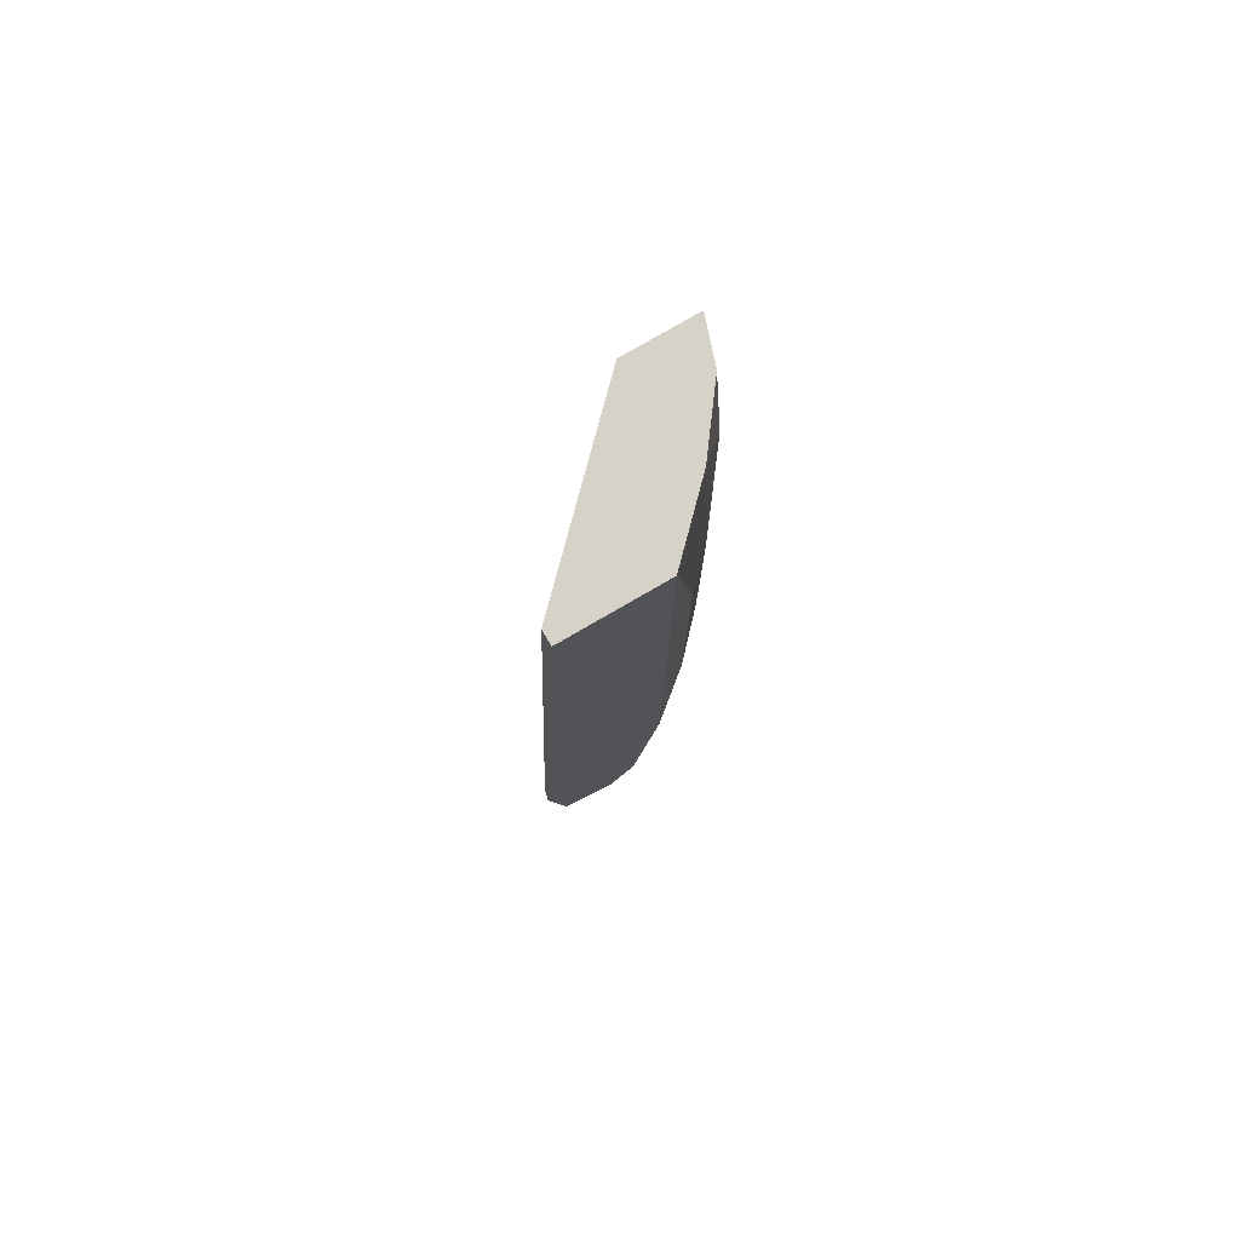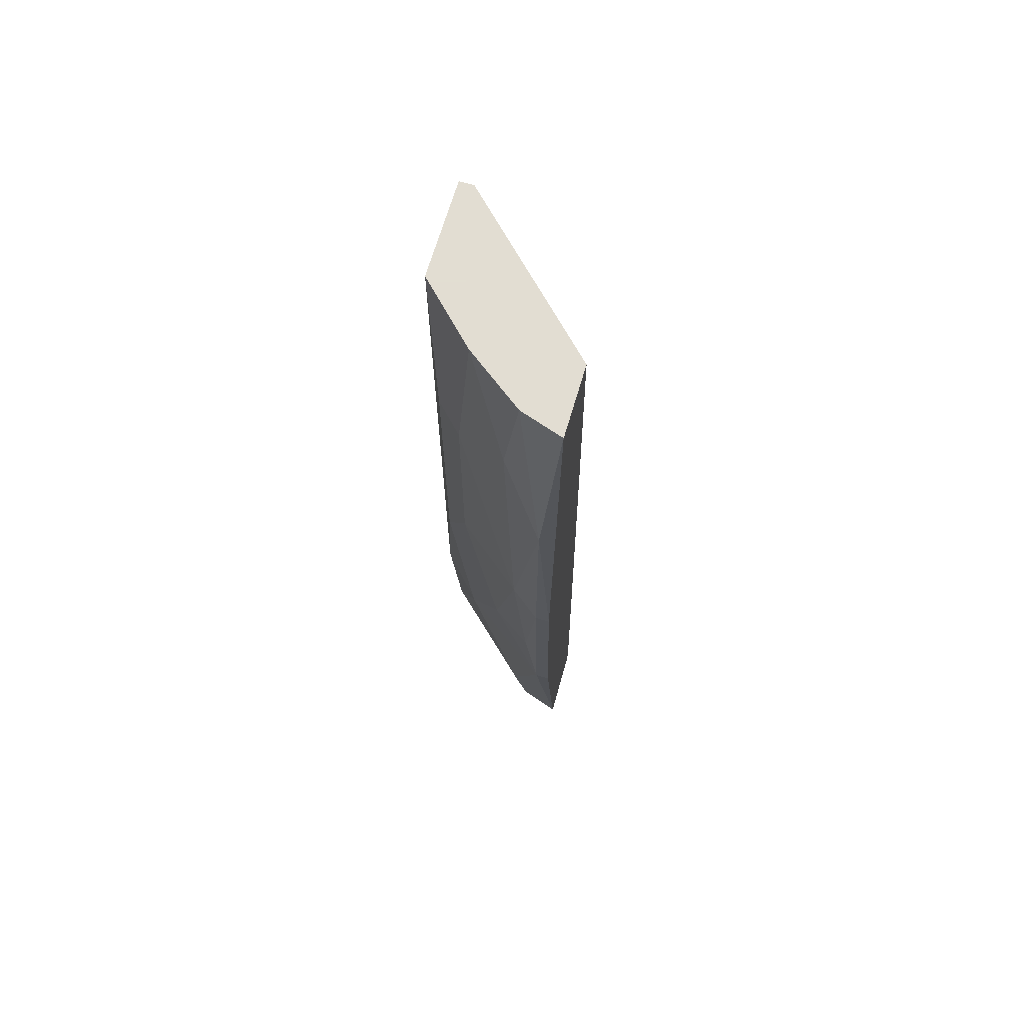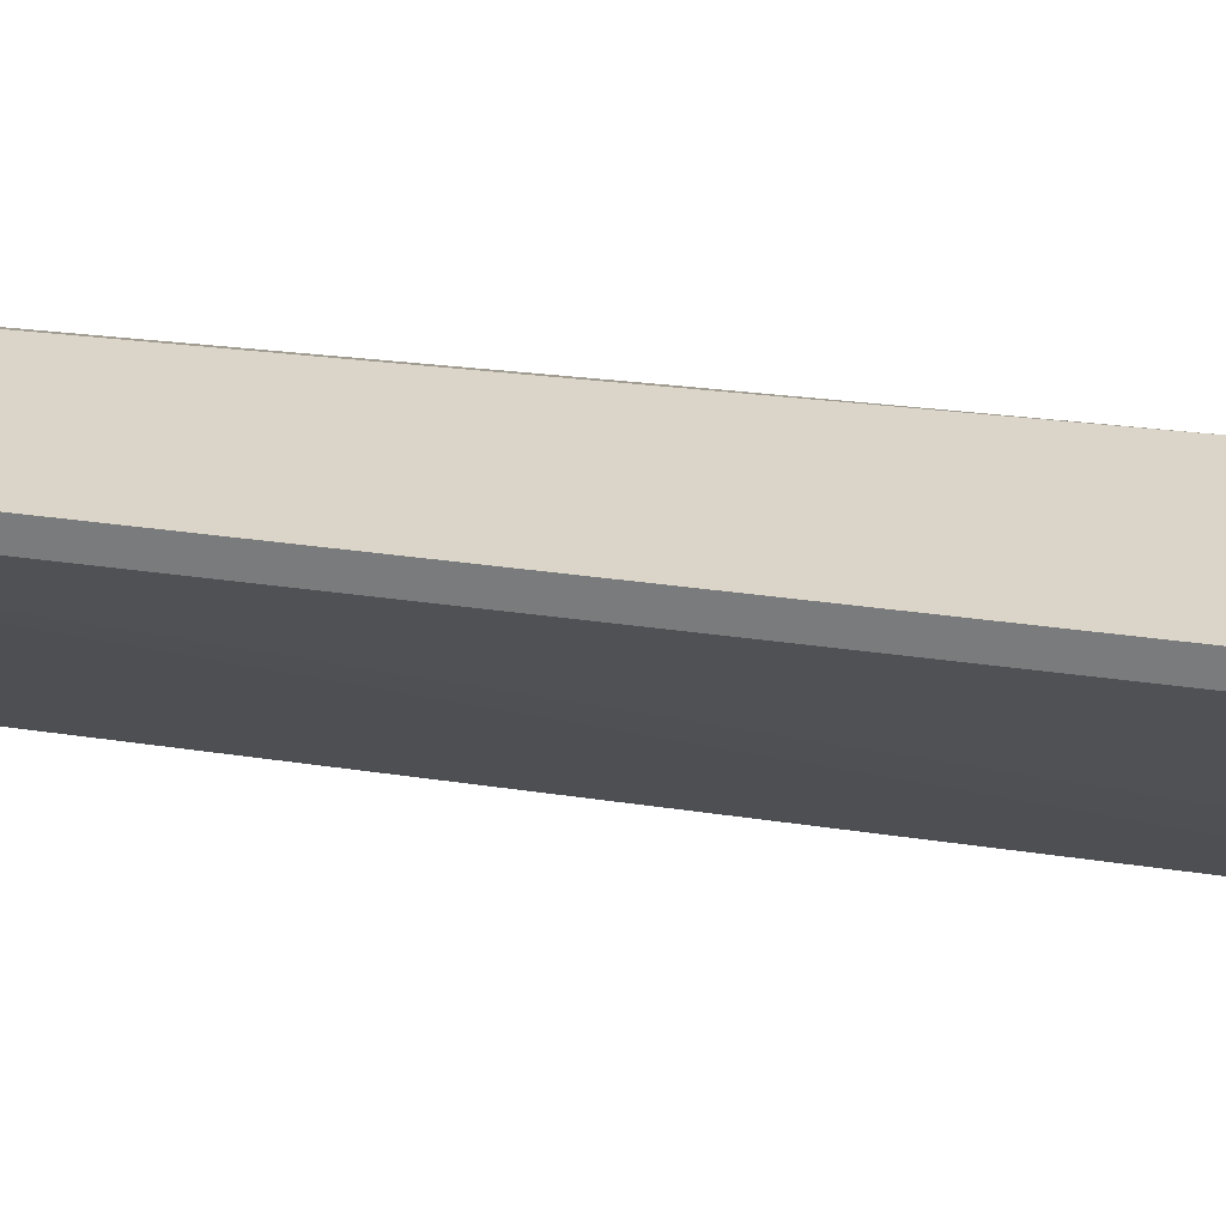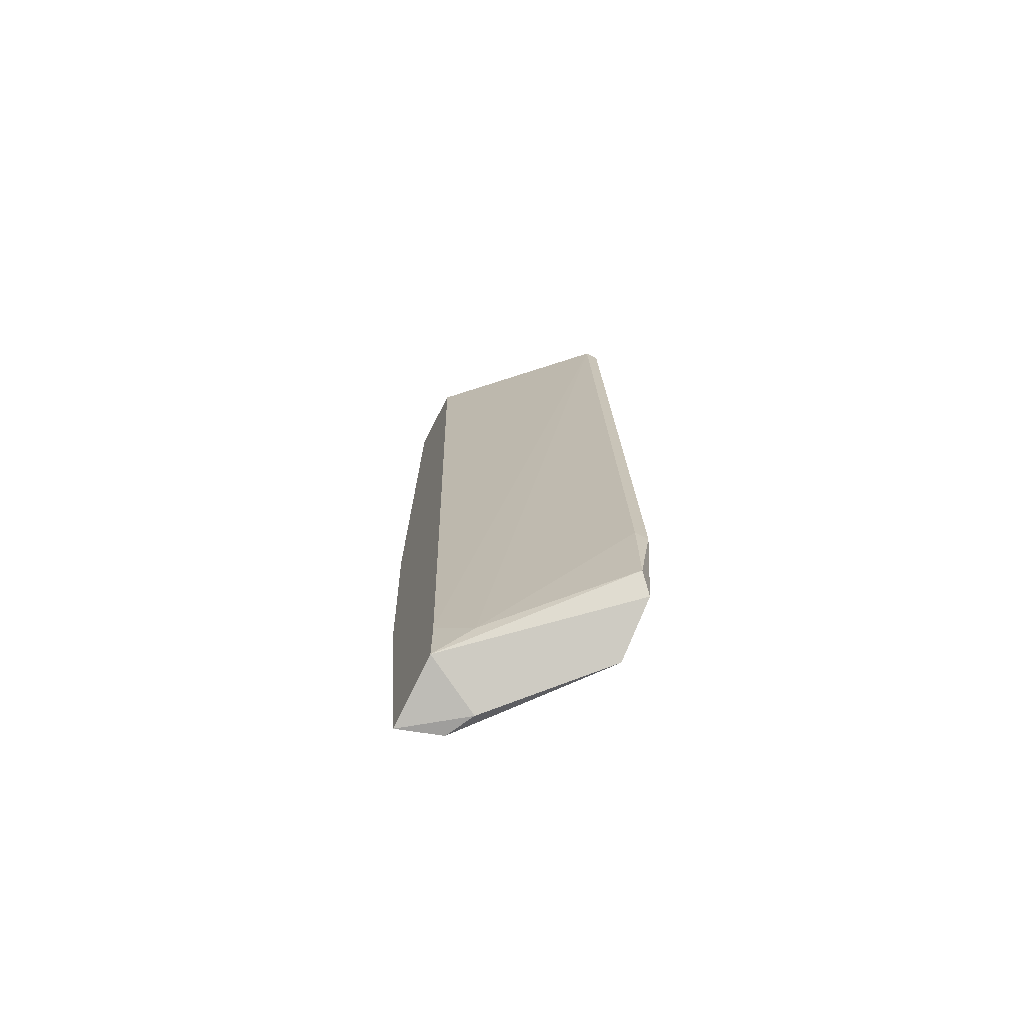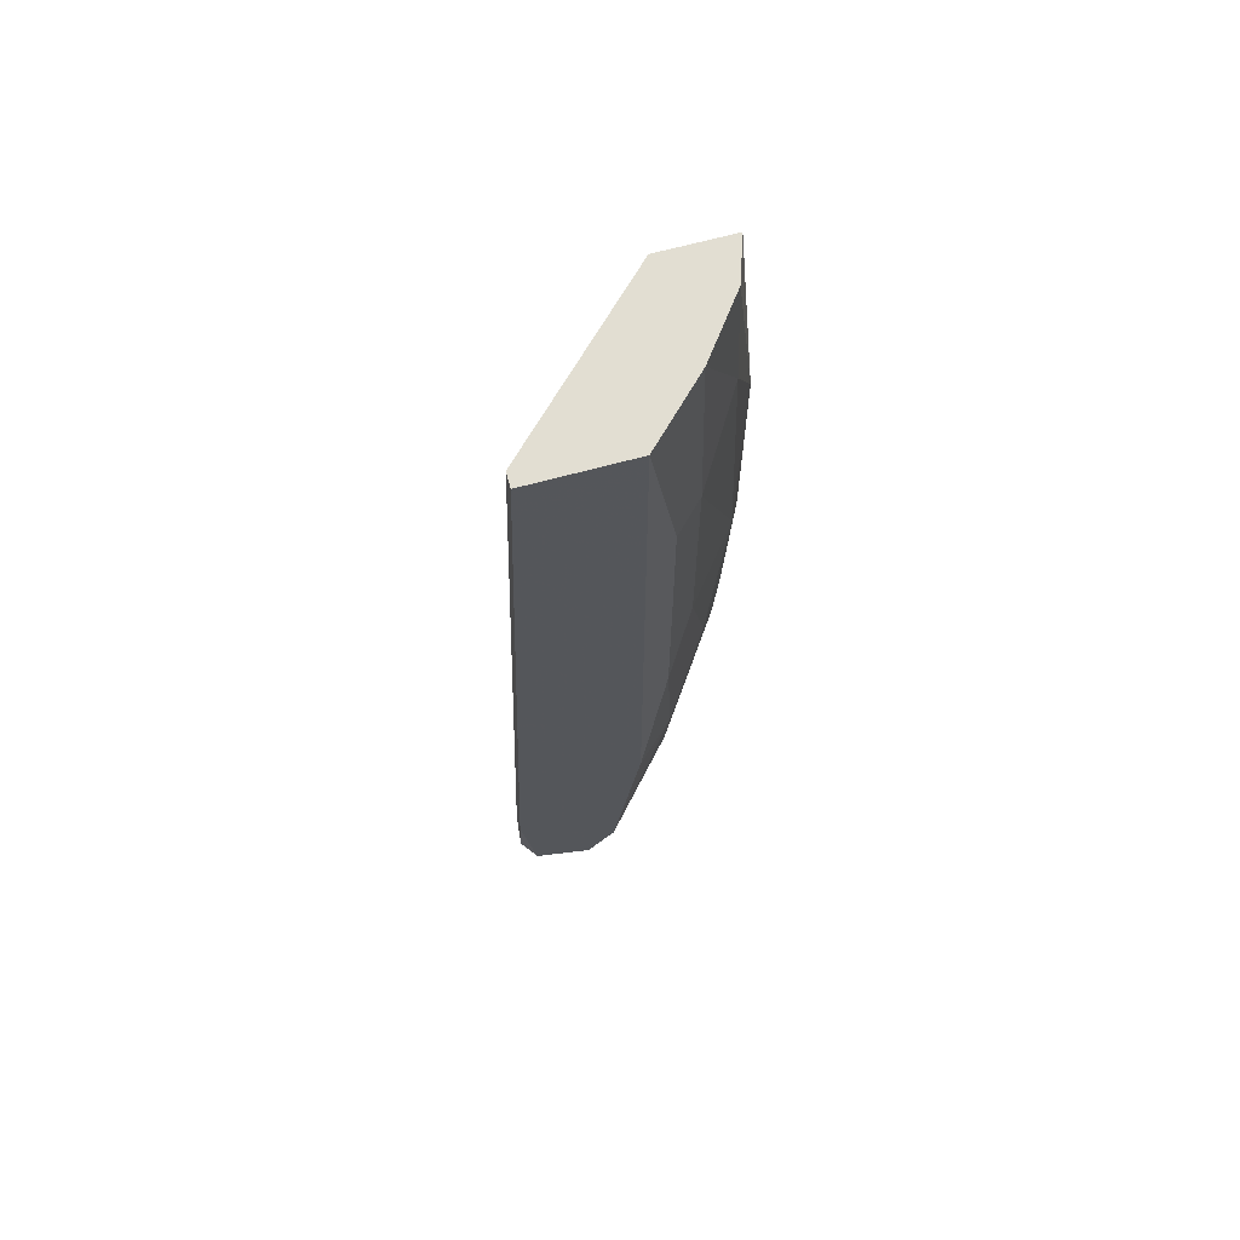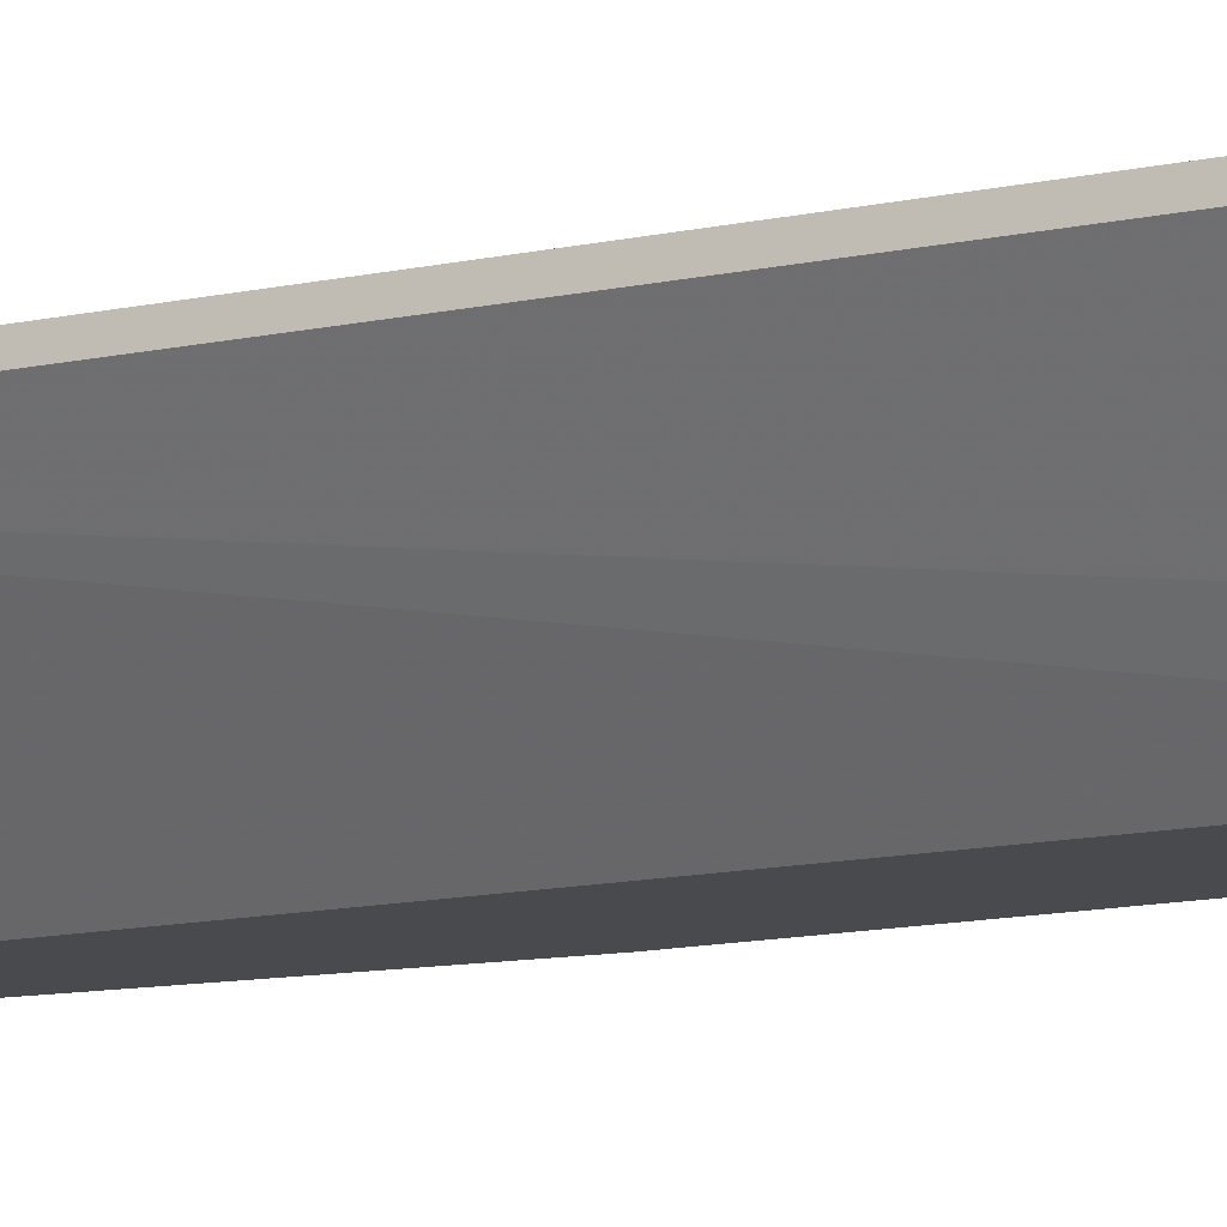
<metadata>
{"format":"obj","ext":"obj","renderer":"f3d","projection":"perspective","resolution":1024,"background":"white","views":[{"elev":78.6,"azim":149.9,"up":"+Z"},{"elev":68.1,"azim":-73.6,"up":"+Z"},{"elev":29.3,"azim":100.7,"up":"+Y"},{"elev":-71.0,"azim":63.0,"up":"+Z"},{"elev":67.9,"azim":164.8,"up":"+Z"},{"elev":-13.4,"azim":113.6,"up":"+Y"}]}
</metadata>
<code>
v -0.006899 0.02246 0.000551
v -0.006899 0.03175 -0.05633
v 0.00703 0.03523 -0.06446
v 0.00703 0.03407 -0.07258
v 0.00703 0.03407 -0.06446
v 0.001224 0.03523 -0.07606
v 0.005868 0.03523 -0.07374
v -0.008063 0.02595 -0.07956
v -0.008063 0.02711 -0.07491
v -0.008063 0.03059 0.000551
v -0.008063 0.03175 -0.03312
v -0.008063 0.03175 -0.01454
v -0.01154 0.02595 0.000551
v -0.01154 0.02711 -0.008749
v -0.005741 0.02711 -0.07956
v -0.005741 0.03407 -0.04007
v -0.005741 0.03407 -0.01454
v -0.00922 0.02246 -0.07956
v -0.003419 0.02246 -0.07374
v -0.003419 0.02246 -0.07838
v -0.003419 0.03523 -0.05517
v -0.003419 0.03523 0.000551
v -0.001097 0.02479 -0.07606
v -0.001097 0.03523 -0.07258
v 0.004704 0.03523 0.000551
v 0.004704 0.03407 0.000551
v -0.01271 0.02479 -0.04705
v -0.01271 0.02595 -0.03312
v -0.01271 0.02246 -0.05633
v -0.01271 0.02246 0.000551
v -0.01271 0.02363 -0.05633
v -0.01038 0.02827 -0.04705
v -0.01387 0.02246 -0.03545
v -0.01387 0.02363 -0.01687
v -0.01387 0.02363 -0.03545
f 33 31 29
f 5 3 25
f 25 3 22
f 1 25 22
f 22 3 24
f 1 22 30
f 20 1 30
f 20 30 18
f 5 25 26
f 25 1 26
f 24 3 7
f 22 24 21
f 18 30 33
f 21 24 2
f 1 20 19
f 26 1 19
f 22 21 17
f 24 7 6
f 8 24 6
f 8 18 31
f 33 30 34
f 14 28 34
f 3 5 4
f 7 3 4
f 20 7 4
f 30 22 10
f 22 17 12
f 17 11 12
f 28 14 12
f 11 28 12
f 10 22 12
f 14 10 12
f 21 2 16
f 11 17 16
f 17 21 16
f 5 26 23
f 19 20 23
f 26 19 23
f 4 5 23
f 20 4 23
f 34 30 13
f 14 34 13
f 30 10 13
f 10 14 13
f 24 8 9
f 2 24 9
f 8 31 9
f 31 2 9
f 31 27 32
f 2 31 32
f 28 11 32
f 27 28 32
f 11 16 32
f 16 2 32
f 20 18 15
f 7 20 15
f 18 8 15
f 6 7 15
f 8 6 15
f 31 33 35
f 27 31 35
f 28 27 35
f 33 34 35
f 34 28 35
f 18 33 29
f 31 18 29

</code>
